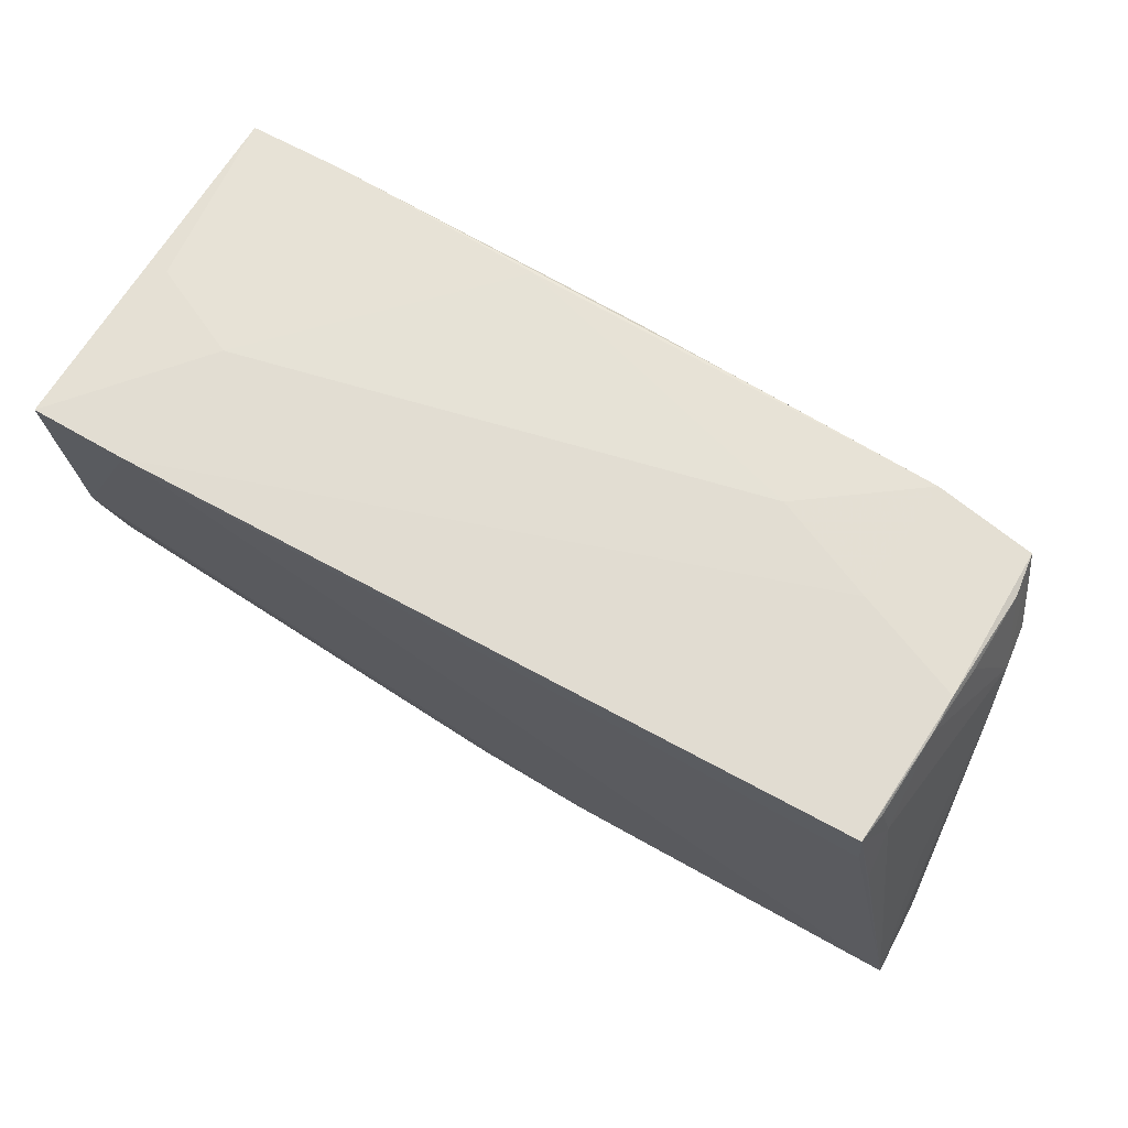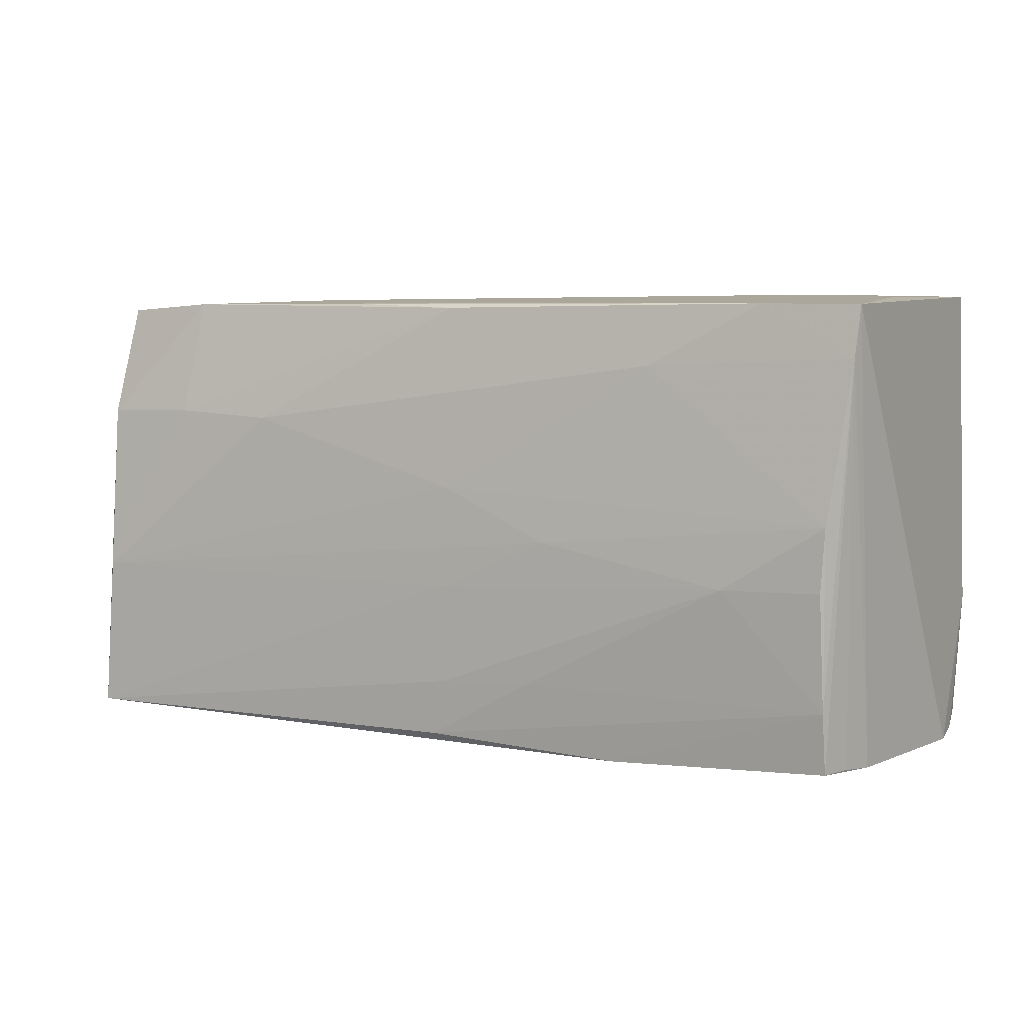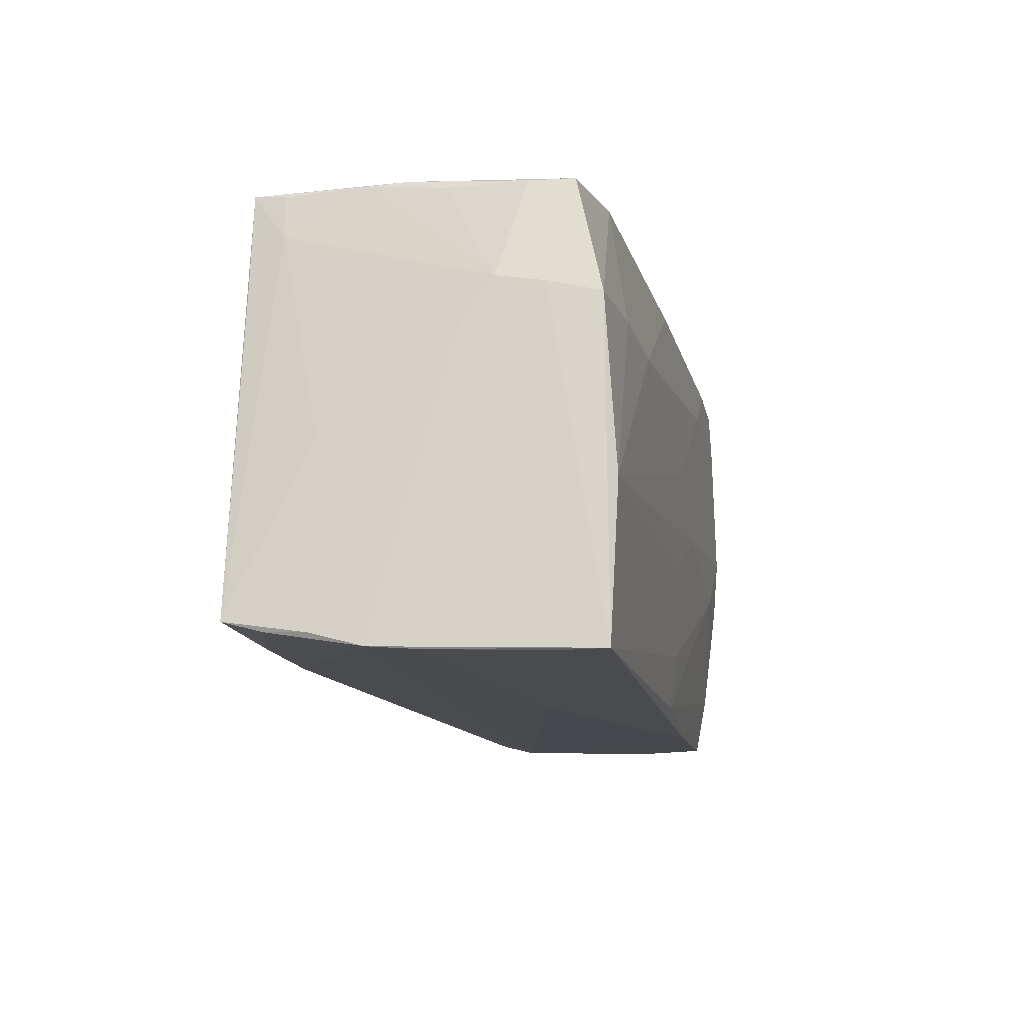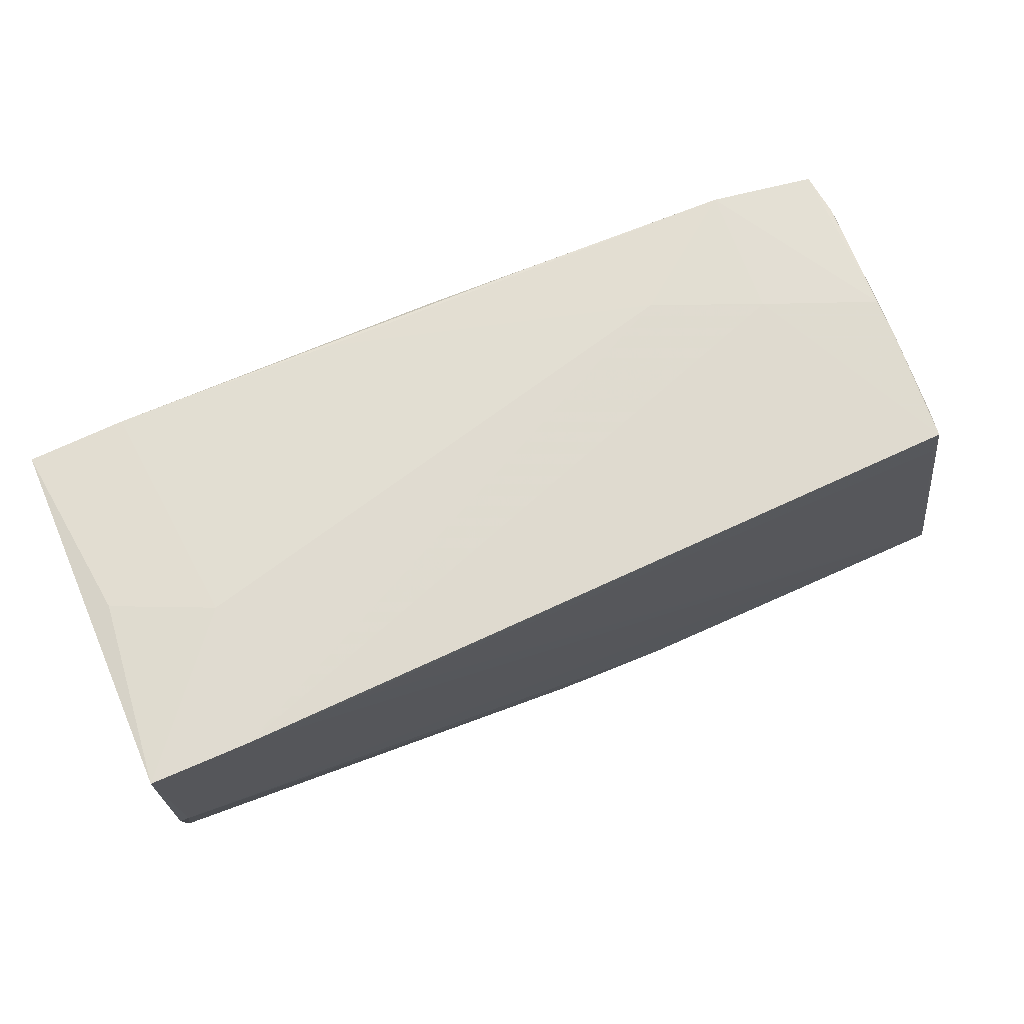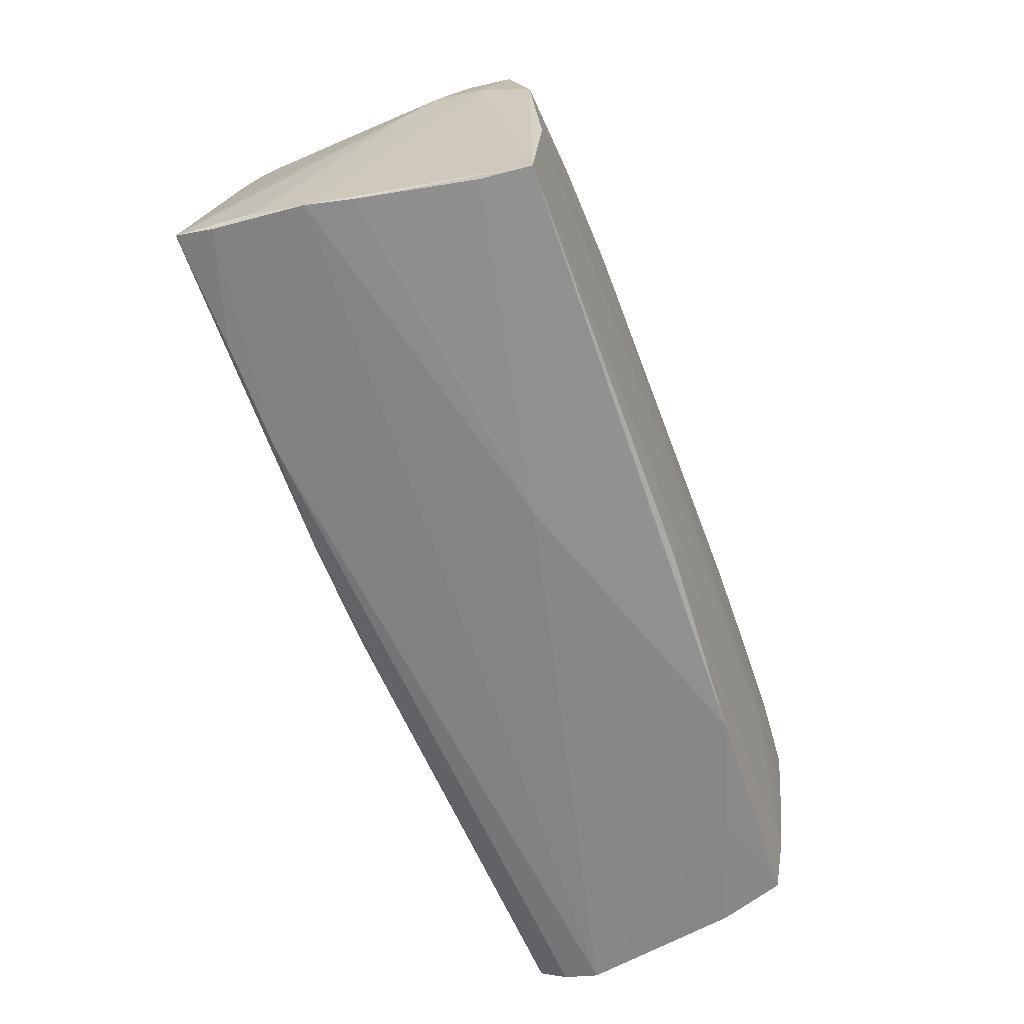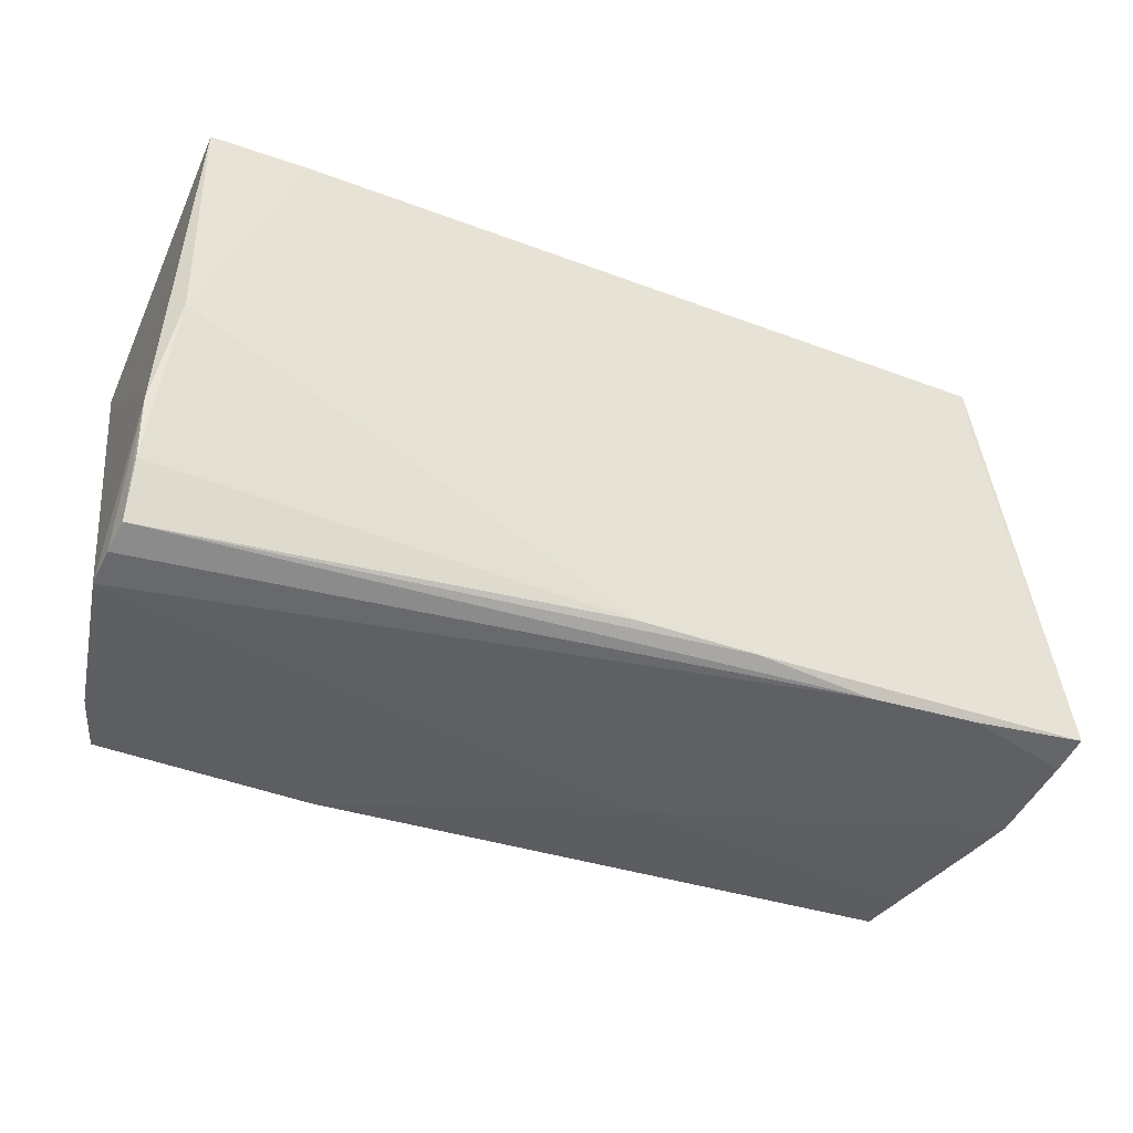
<metadata>
{"format":"obj","ext":"obj","renderer":"f3d","projection":"perspective","resolution":1024,"background":"white","views":[{"elev":69.1,"azim":-150.4,"up":"+Y"},{"elev":3.1,"azim":26.7,"up":"+Y"},{"elev":-11.8,"azim":-78.6,"up":"+Y"},{"elev":70.6,"azim":156.2,"up":"+Y"},{"elev":-63.1,"azim":-70.3,"up":"+Y"},{"elev":-39.8,"azim":156.1,"up":"+Y"}]}
</metadata>
<code>
v -0.04969 0.02588 0.01126
v 0.0001255 -0.008575 0.02146
v 0.02136 -0.02857 0.01913
v -0.001142 -0.02302 -0.01973
v -0.05189 -0.02591 0.0201
v -0.05638 -0.02393 -0.01543
v -0.05244 -0.0261 0.01433
v 0.01344 -0.002878 0.0218
v 0.02849 0.02649 -0.0222
v -0.0498 0.01492 -0.02037
v -0.05659 -0.02411 -0.01063
v -0.02355 0.0271 0.008195
v -0.03866 0.01263 0.02045
v 0.02673 0.01778 0.02138
v 0.05341 -0.01093 -0.0185
v -0.000235 -0.02023 0.02086
v -0.03703 0.02641 0.01823
v -0.001868 -0.0268 0.02017
v 0.03798 0.02698 -0.006148
v 0.04721 -0.02112 0.01964
v 0.01094 -0.01991 0.02079
v -0.04738 0.02721 -0.0207
v 0.04844 -0.02805 0.01467
v 0.05306 -0.01807 -0.01756
v 0.0509 0.0183 0.02108
v -0.04917 0.02151 -0.01657
v -0.0359 0.02721 0.002821
v 0.03591 -0.02852 0.01494
v -0.01239 0.02581 0.01928
v 0.05151 0.02423 0.02072
v 0.03578 -0.00755 0.02178
v -0.05023 -0.007612 0.02085
v 0.04802 -0.0001743 0.0218
v 0.04914 0.02615 -0.0007564
v 0.0471 -0.0282 0.01832
v 0.0473 -0.007565 0.0213
v -0.05192 0.01358 0.01361
v -0.04858 0.02698 -0.007103
v 0.0005775 0.003419 0.02167
v 0.05301 -0.02503 -0.01563
v 0.05347 -0.02656 -0.0124
v -0.04795 0.0267 -0.01695
v -0.01339 -0.02772 0.006665
v 0.01382 0.02533 0.01967
v -0.01522 -0.0234 -0.02004
v -0.02619 0.01171 0.02113
v -0.05248 0.01434 0.008128
v -0.04904 0.02597 0.01637
v -0.05675 -0.02277 -0.0199
v 0.0005754 0.02501 0.02007
v -0.05491 -0.02592 0.0006842
v 0.04974 -0.02833 0.01062
v 0.04006 0.02456 0.02085
v -0.0502 0.01263 0.01949
v -0.04867 0.02715 -0.002424
v -0.05409 -0.002711 -0.01086
v 0.05178 0.02716 -0.02227
v -0.043 -0.02384 -0.01938
v -0.02987 -0.02441 -0.0192
v 0.04031 0.02721 -0.02237
v -0.05598 -0.02563 -0.004655
v -0.0479 0.02135 -0.02068
v 0.05374 -0.02758 -0.008224
v -0.05325 0.008799 0.004538
v -0.04935 0.02587 0.001914
v 0.05133 0.001084 -0.02136
f 49 60 66
f 9 60 49
f 9 22 60
f 60 22 27
f 63 30 52
f 49 22 62
f 62 9 49
f 22 9 62
f 1 47 48
f 48 47 37
f 55 27 22
f 55 1 48
f 17 55 48
f 27 55 17
f 24 66 15
f 63 41 15
f 15 30 63
f 15 40 24
f 15 41 40
f 57 66 60
f 57 15 66
f 30 15 57
f 49 58 6
f 6 11 49
f 3 18 5
f 35 52 23
f 10 22 49
f 49 26 10
f 10 26 22
f 56 26 49
f 61 51 5
f 5 37 61
f 11 6 61
f 64 37 47
f 49 11 64
f 11 61 64
f 64 61 37
f 64 56 49
f 47 26 64
f 26 56 64
f 38 55 22
f 38 26 47
f 1 55 38
f 27 17 12
f 19 57 12
f 60 27 12
f 12 57 60
f 25 14 33
f 35 23 25
f 25 52 30
f 25 23 52
f 17 13 50
f 34 19 30
f 30 57 34
f 34 57 19
f 49 66 45
f 5 18 16
f 33 31 36
f 18 3 20
f 20 3 35
f 20 36 31
f 33 36 20
f 20 25 33
f 35 25 20
f 51 61 43
f 43 61 63
f 63 52 28
f 28 43 63
f 3 43 28
f 28 52 35
f 35 3 28
f 22 26 42
f 42 38 22
f 26 38 42
f 47 1 65
f 65 38 47
f 1 38 65
f 54 13 17
f 54 37 5
f 48 37 54
f 54 17 48
f 32 54 5
f 13 54 32
f 46 50 13
f 13 32 46
f 30 19 53
f 53 25 30
f 14 25 53
f 53 46 14
f 50 46 53
f 59 58 49
f 49 45 59
f 59 41 63
f 40 41 59
f 59 45 40
f 63 61 59
f 59 6 58
f 59 61 6
f 4 66 24
f 4 45 66
f 24 40 4
f 40 45 4
f 21 16 18
f 31 16 21
f 18 20 21
f 21 20 31
f 7 3 5
f 7 43 3
f 5 51 7
f 51 43 7
f 2 32 5
f 5 16 2
f 2 16 31
f 17 50 29
f 50 53 29
f 39 46 32
f 14 46 39
f 33 14 39
f 44 29 53
f 19 12 44
f 44 53 19
f 44 12 17
f 17 29 44
f 32 2 8
f 8 39 32
f 8 2 31
f 8 31 33
f 33 39 8

</code>
